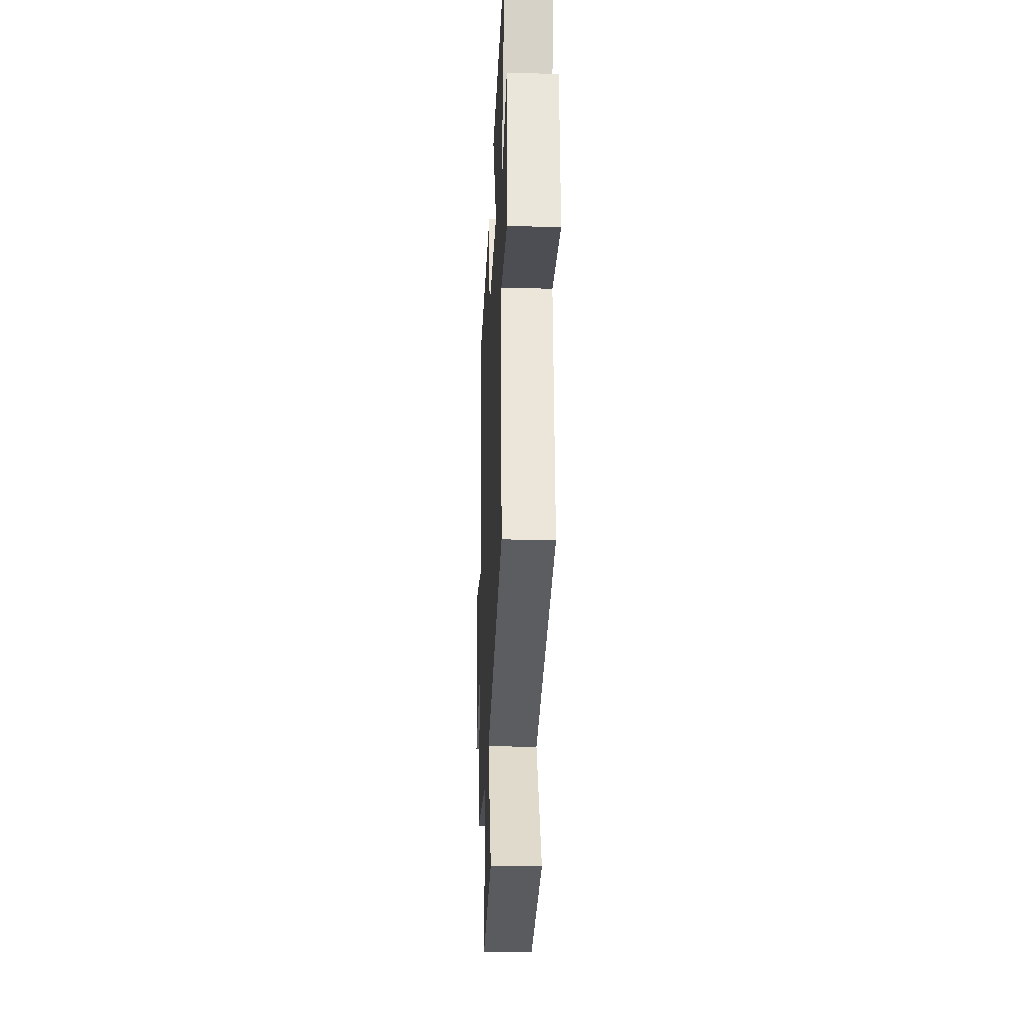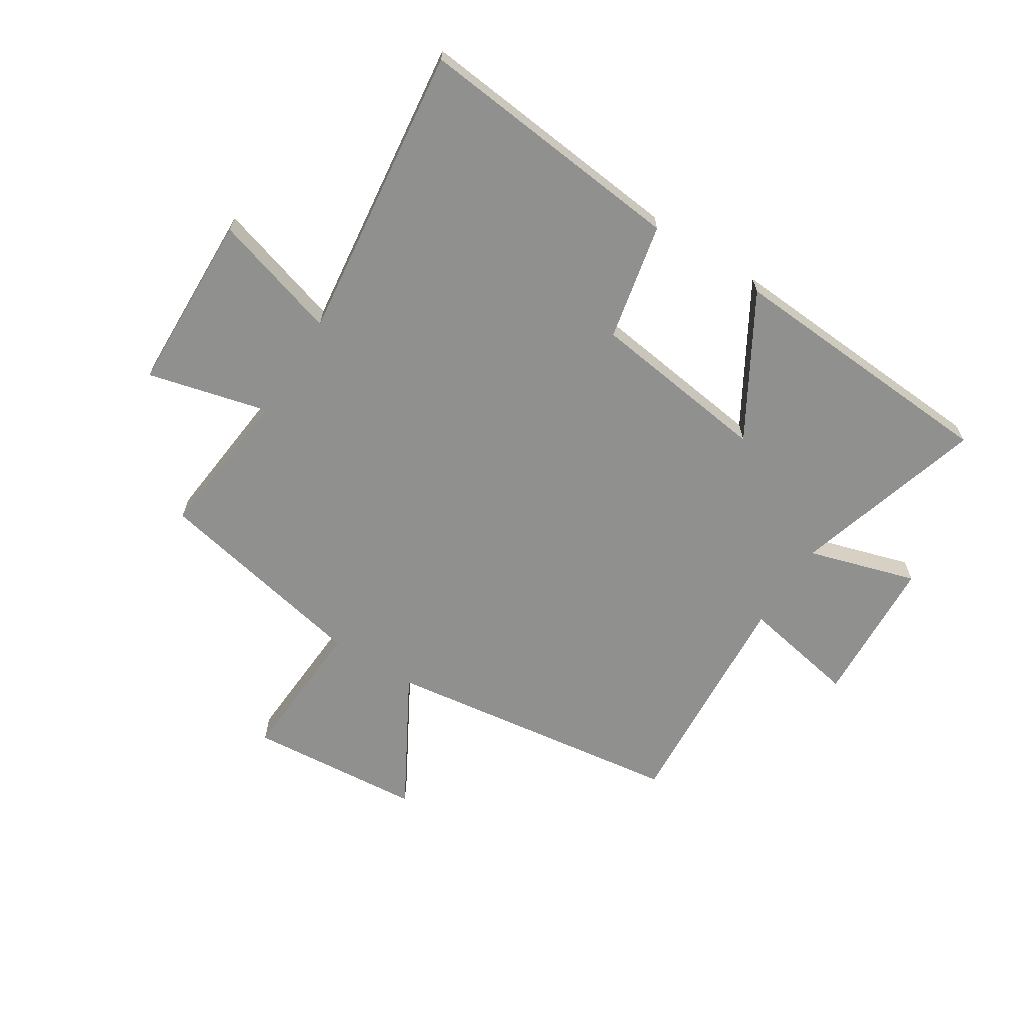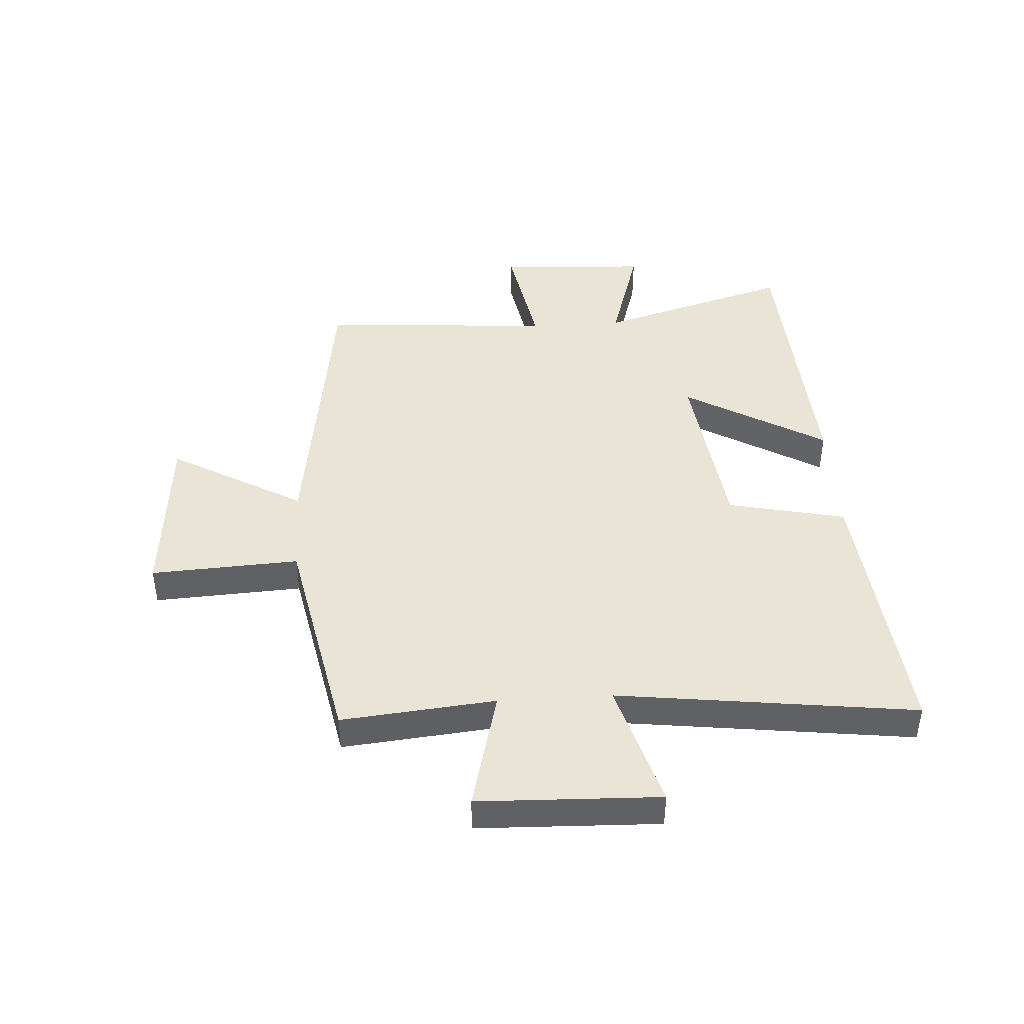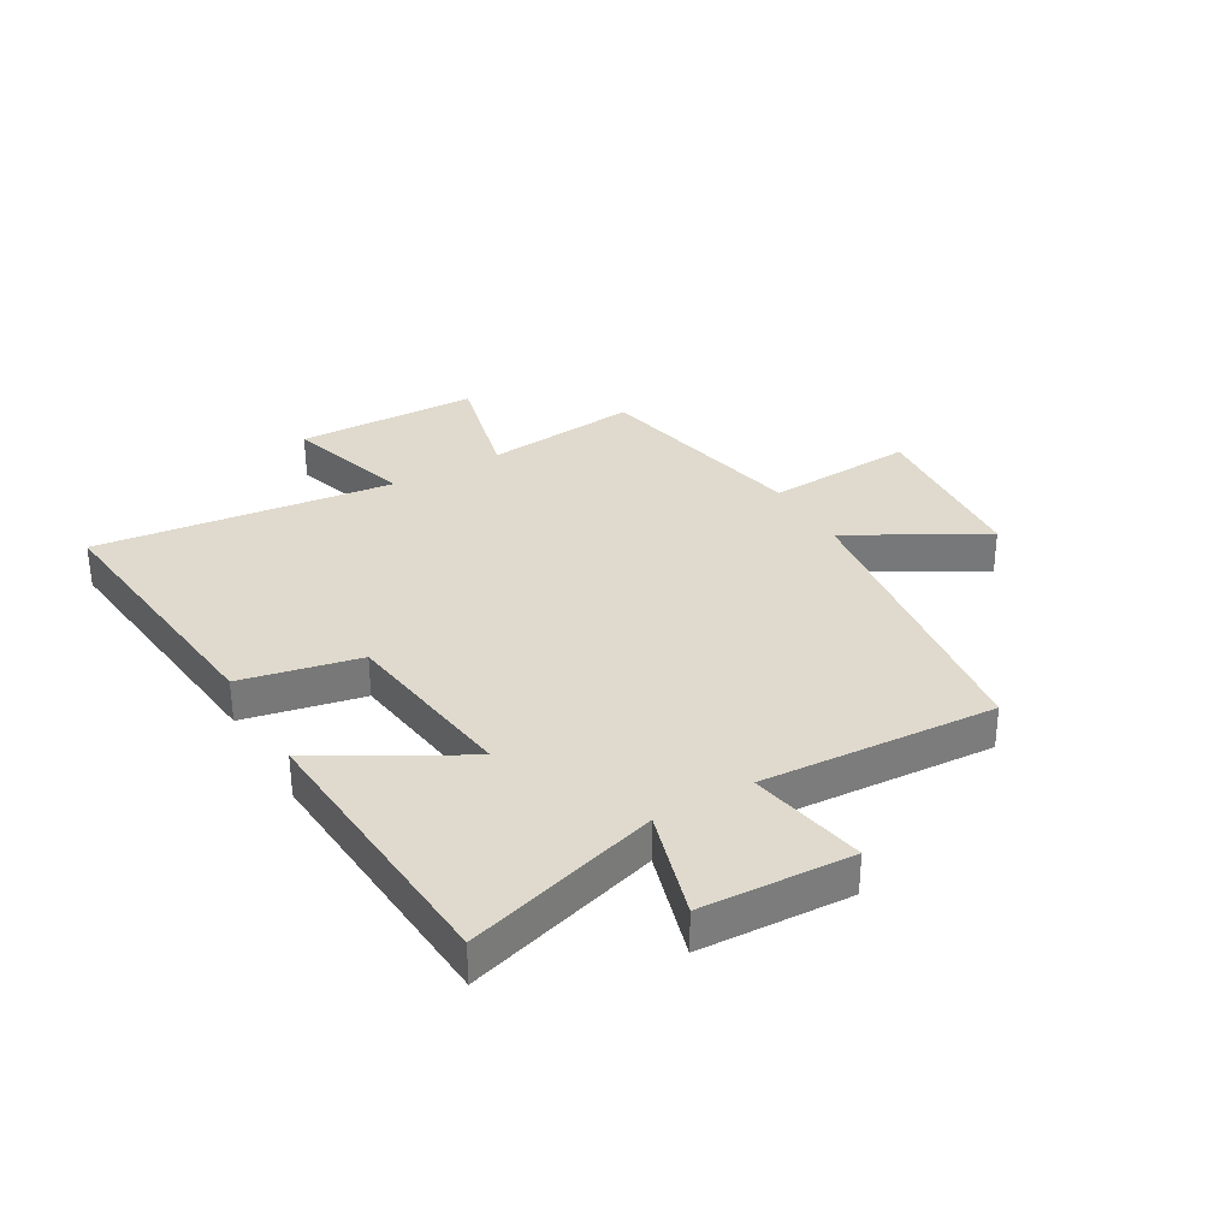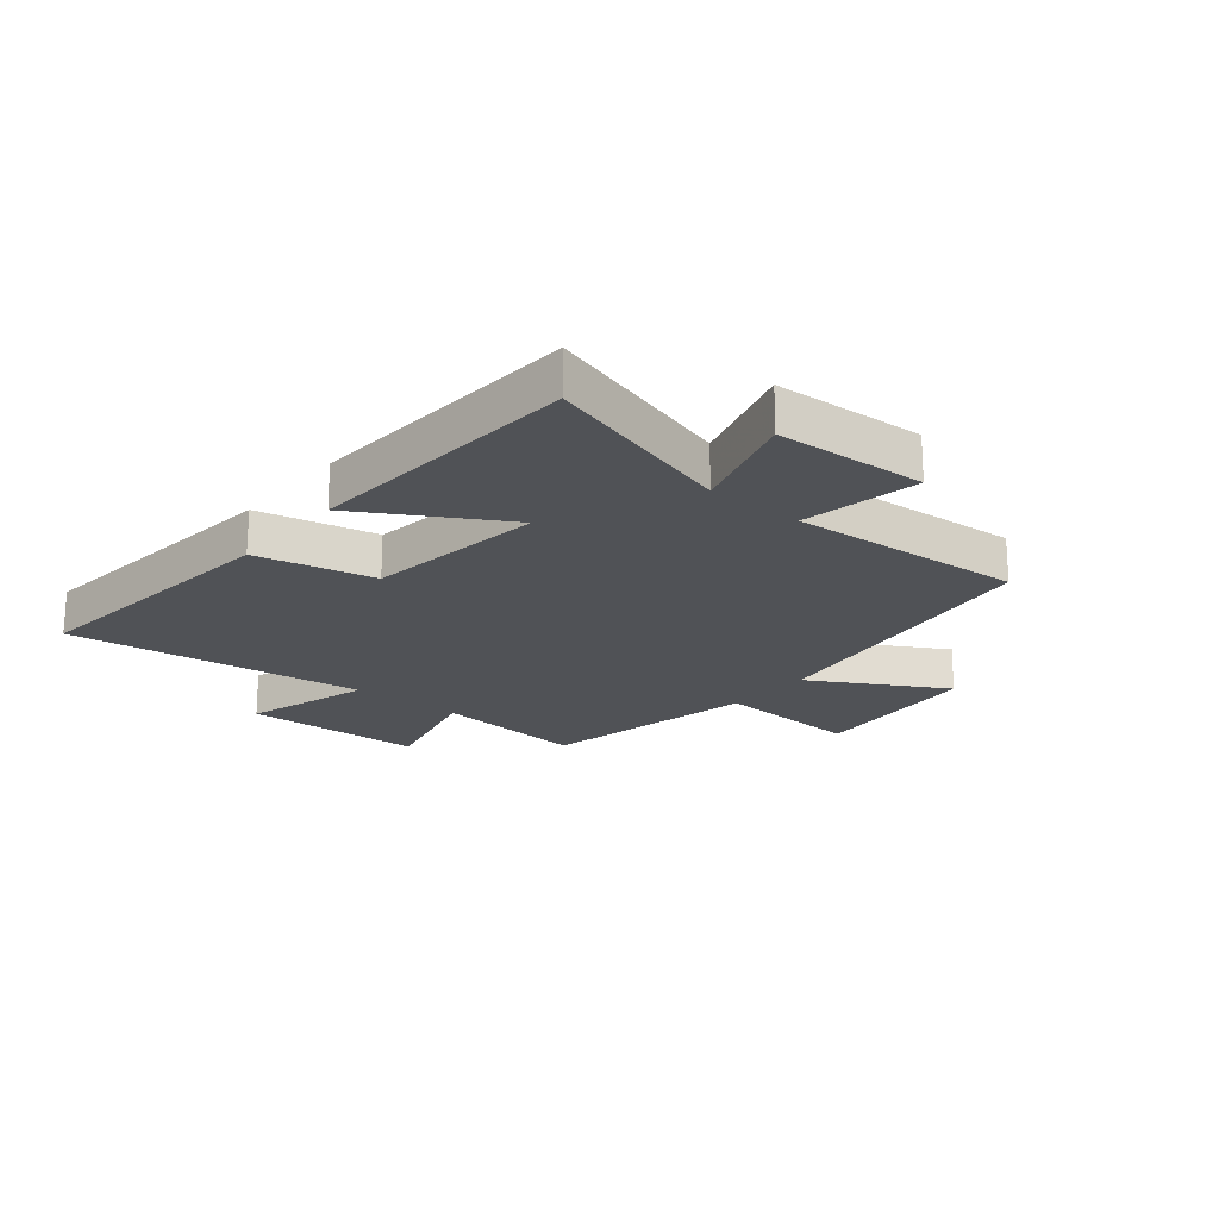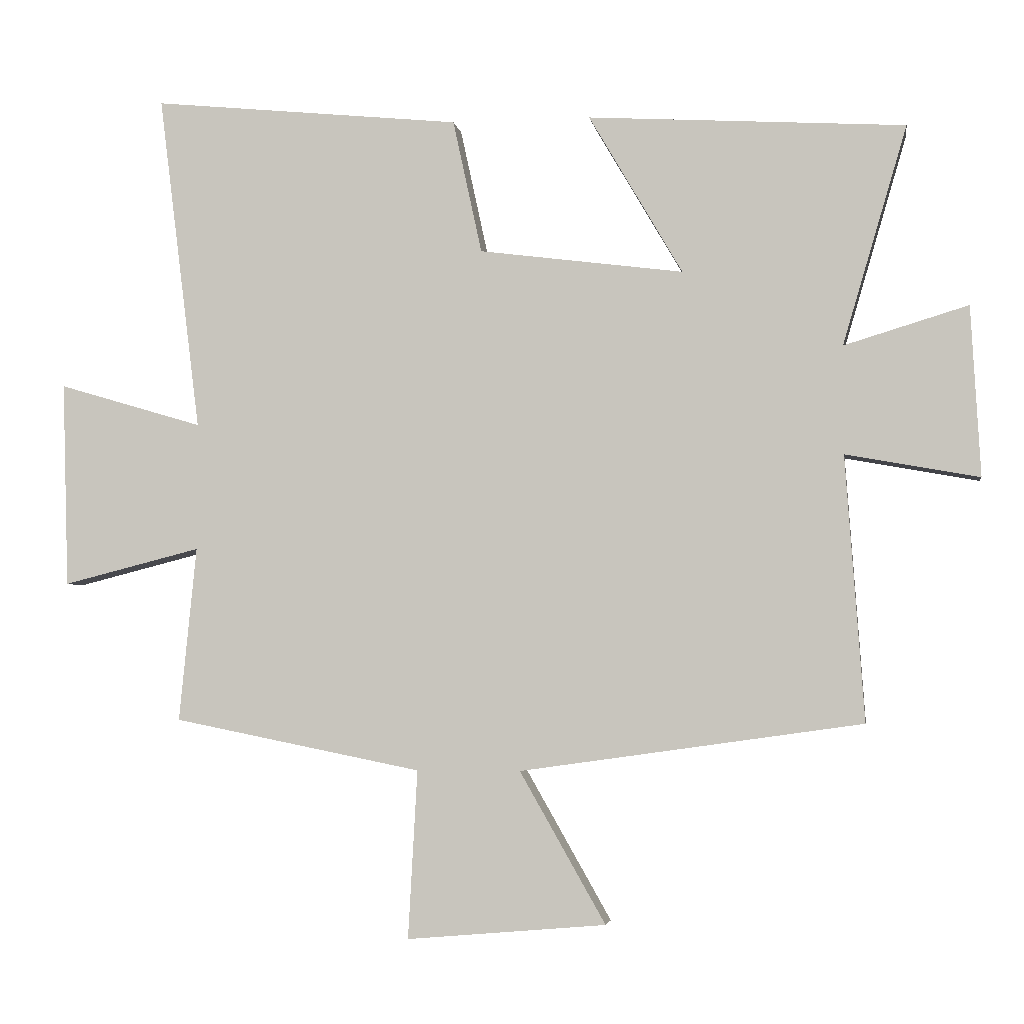
<metadata>
{"format":"obj","ext":"obj","renderer":"f3d","projection":"perspective","resolution":1024,"background":"white","views":[{"elev":-27.8,"azim":87.7,"up":"+Z"},{"elev":-65.6,"azim":-32.5,"up":"+Y"},{"elev":43.7,"azim":-93.5,"up":"+Y"},{"elev":32.7,"azim":59.5,"up":"+Y"},{"elev":-20.6,"azim":50.5,"up":"+Y"},{"elev":-3.9,"azim":8.8,"up":"+Z"}]}
</metadata>
<code>
v 0.528 0.07 -0.427
v 0.009 0.07 -0.5
v 0.139 0.07 -0.729
v -0.163 0.07 -0.755
v -0.149 0.07 -0.5
v -0.526 0.07 -0.424
v -0.5 0.07 -0.159
v -0.709 0.07 -0.212
v -0.719 0.07 0.1
v -0.5 0.07 0.035
v -0.564 0.07 0.547
v -0.095 0.07 0.5
v -0.051 0.07 0.297
v 0.259 0.07 0.257
v 0.117 0.07 0.5
v 0.598 0.07 0.471
v 0.5 0.07 0.139
v 0.688 0.07 0.196
v 0.702 0.07 -0.062
v 0.5 0.07 -0.025
v 0.528 0 -0.427
v 0.009 0 -0.5
v 0.139 0 -0.729
v -0.163 0 -0.755
v -0.149 0 -0.5
v -0.526 0 -0.424
v -0.5 0 -0.159
v -0.709 0 -0.212
v -0.719 0 0.1
v -0.5 0 0.035
v -0.564 0 0.547
v -0.095 0 0.5
v -0.051 0 0.297
v 0.259 0 0.257
v 0.117 0 0.5
v 0.598 0 0.471
v 0.5 0 0.139
v 0.688 0 0.196
v 0.702 0 -0.062
v 0.5 0 -0.025
f 17 18 19 20
f 14 15 16 17
f 13 14 17 20
f 10 11 12 13
f 20 1 2
f 13 20 2
f 10 13 2
f 7 8 9 10
f 5 6 7
f 10 2 3
f 7 10 3
f 5 7 3
f 3 4 5
f 40 39 38 37
f 37 36 35 34
f 40 37 34 33
f 33 32 31 30
f 22 21 40
f 22 40 33
f 22 33 30
f 30 29 28 27
f 27 26 25
f 23 22 30
f 23 30 27
f 23 27 25
f 25 24 23
f 1 21 22 2
f 2 22 23 3
f 3 23 24 4
f 4 24 25 5
f 5 25 26 6
f 6 26 27 7
f 7 27 28 8
f 8 28 29 9
f 9 29 30 10
f 10 30 31 11
f 11 31 32 12
f 12 32 33 13
f 13 33 34 14
f 14 34 35 15
f 15 35 36 16
f 16 36 37 17
f 17 37 38 18
f 18 38 39 19
f 19 39 40 20
f 20 40 21 1

</code>
